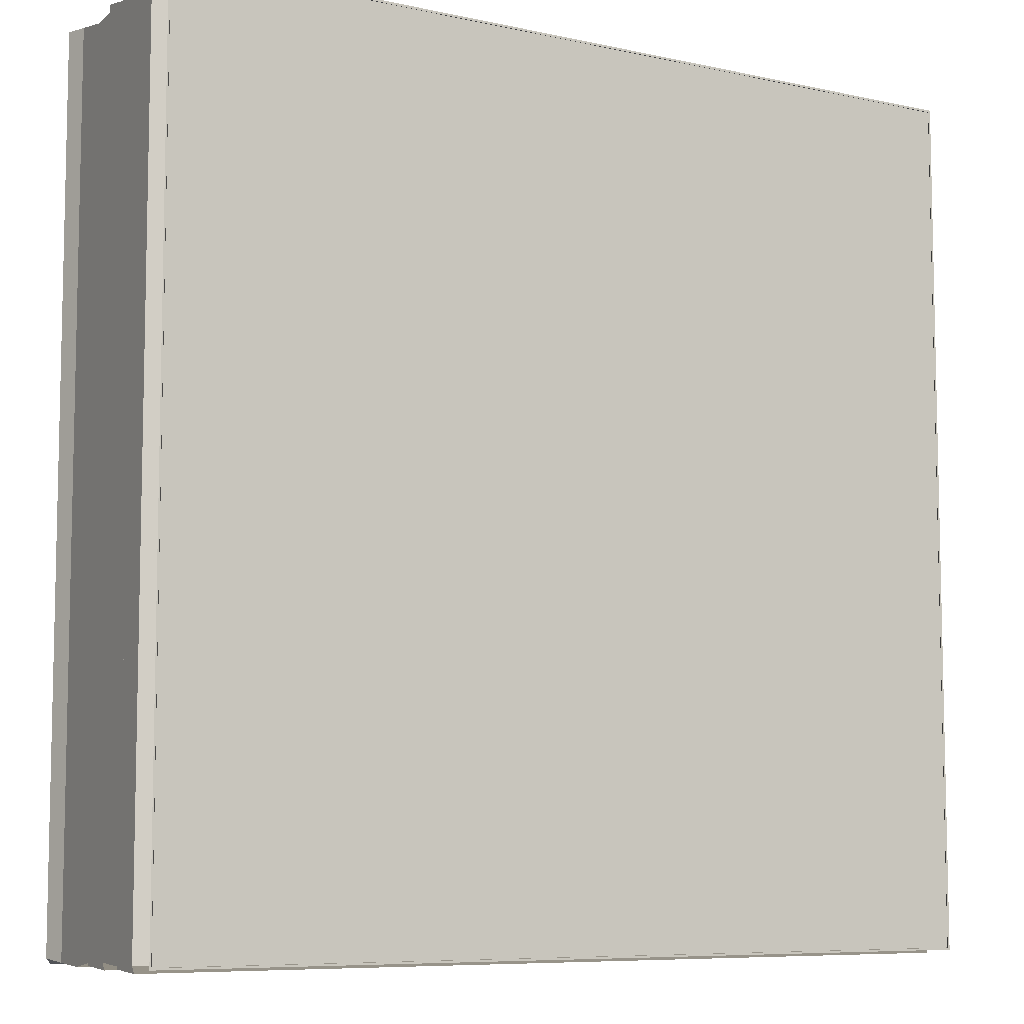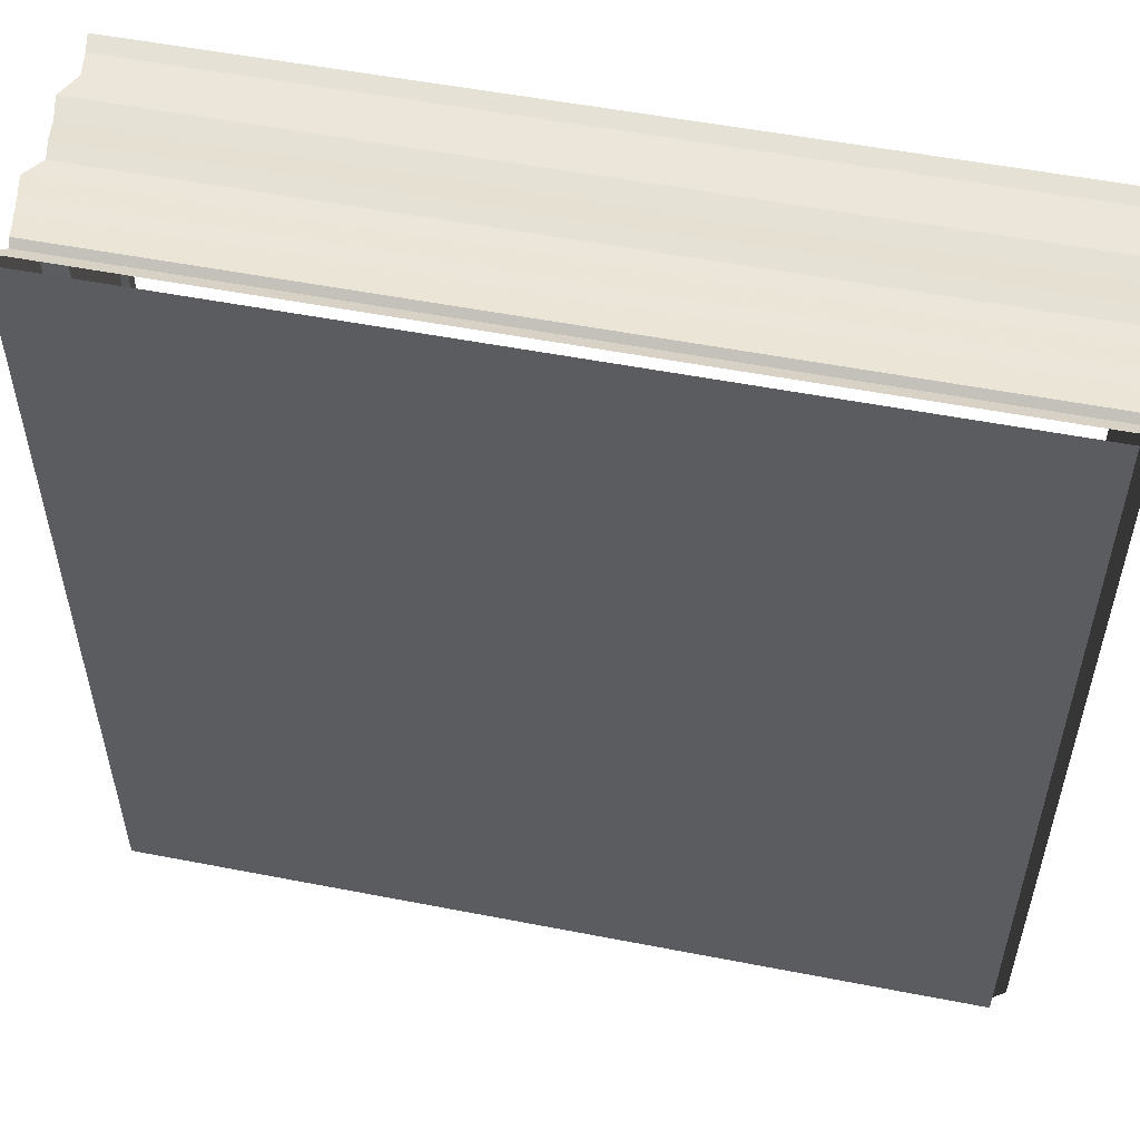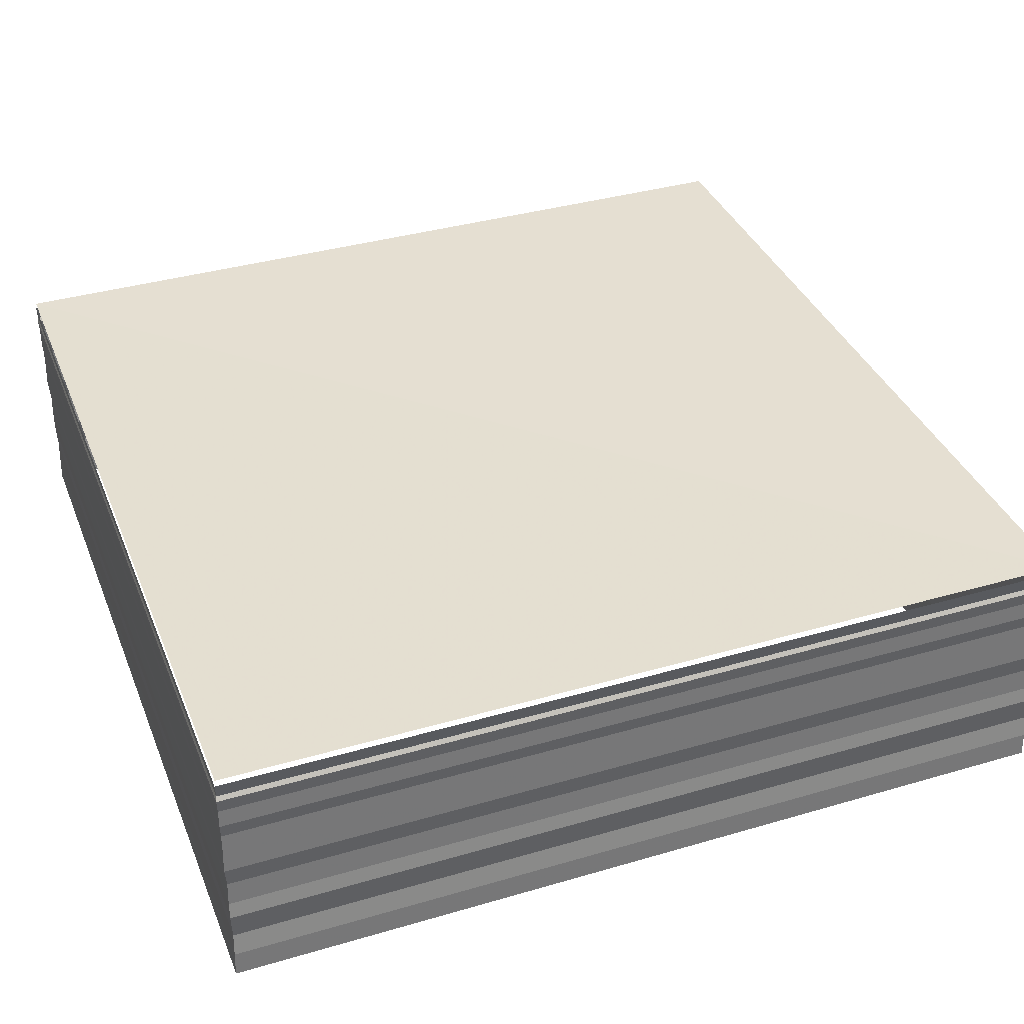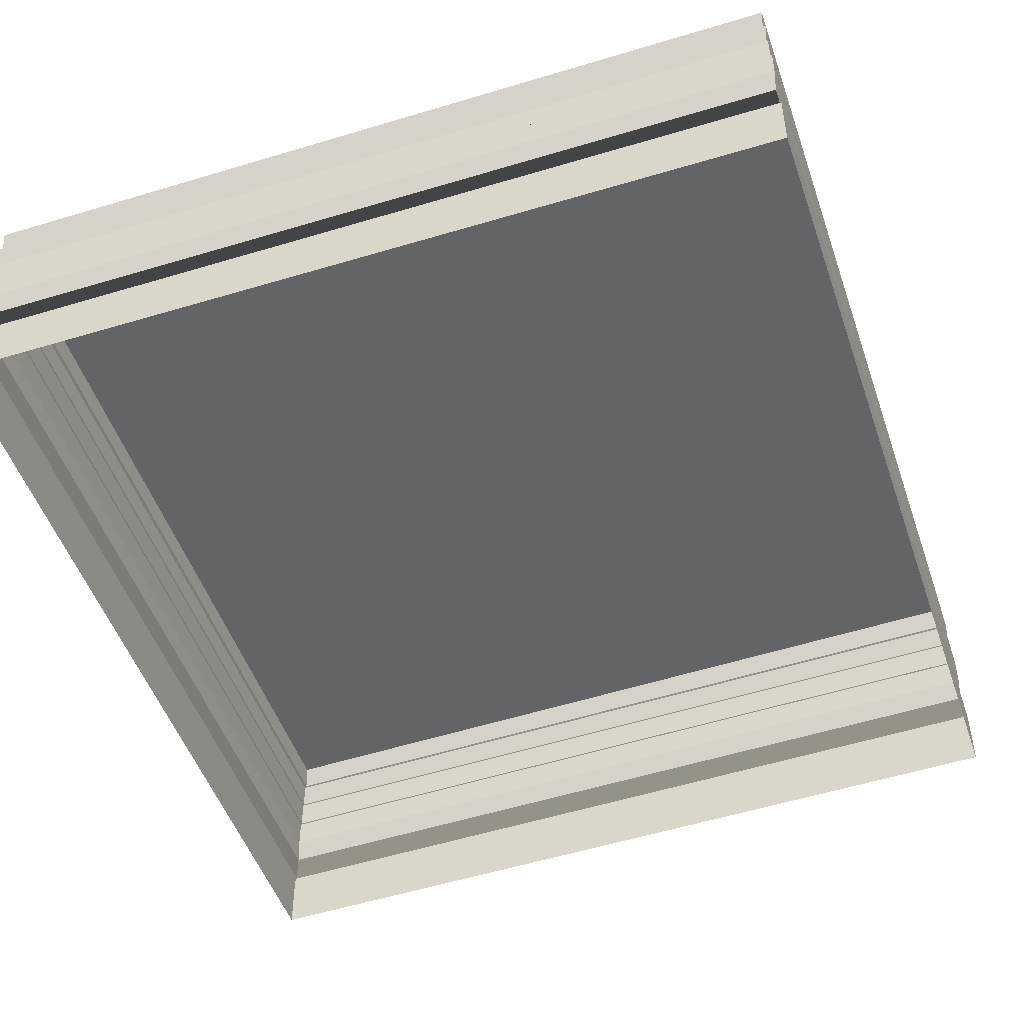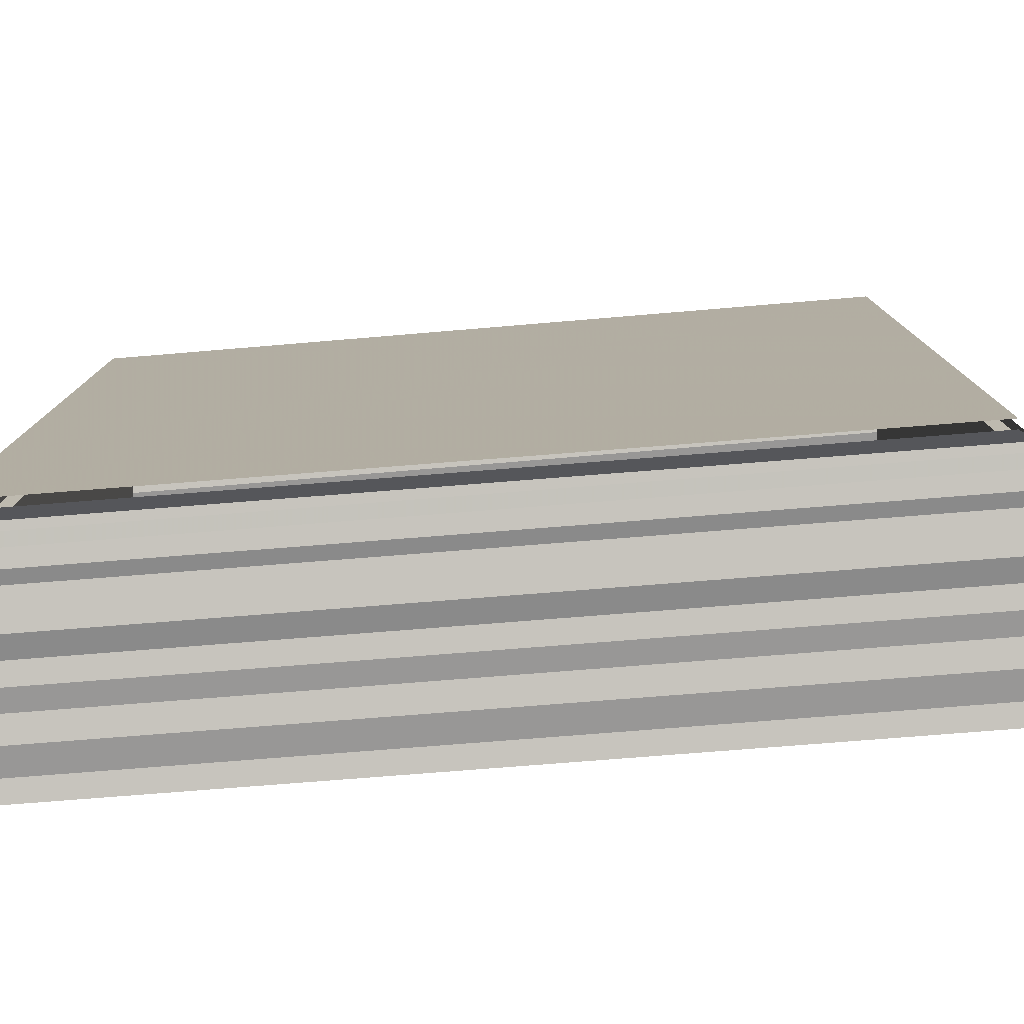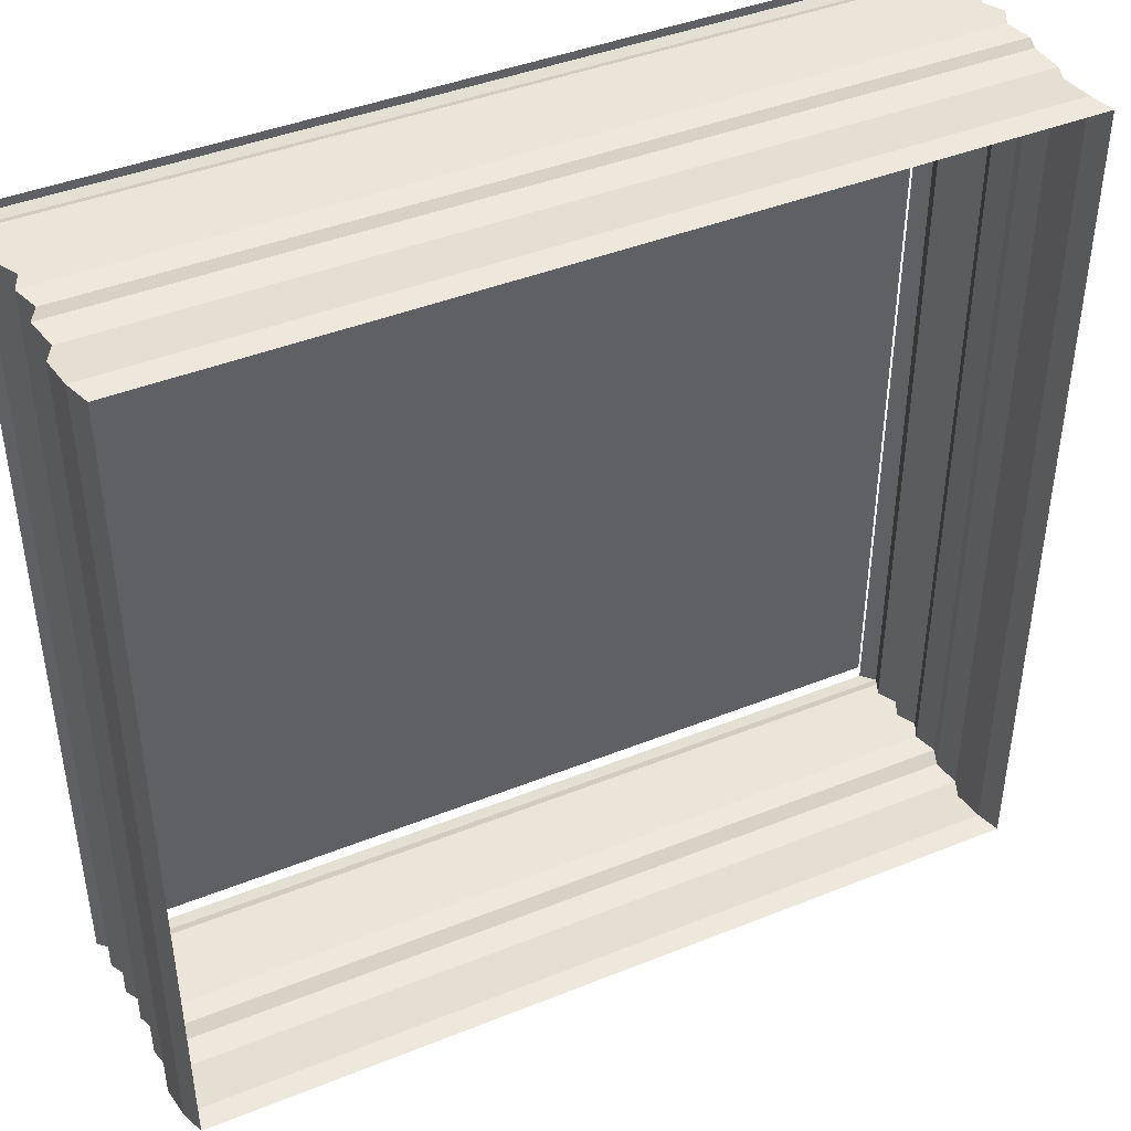
<metadata>
{"format":"obj","ext":"obj","renderer":"f3d","projection":"perspective","resolution":1024,"background":"white","views":[{"elev":-7.8,"azim":-30.9,"up":"+Y"},{"elev":53.6,"azim":11.6,"up":"+Y"},{"elev":36.5,"azim":69.6,"up":"+Z"},{"elev":-51.5,"azim":108.9,"up":"+Z"},{"elev":-78.7,"azim":4.7,"up":"+Y"},{"elev":42.6,"azim":154.6,"up":"+Y"}]}
</metadata>
<code>
o 2501
v 2234 1875 9.069
v 2235 1875 9.069
v 2234 1875 9.069
v 2235 1875 9.069
v 2234 1875 9.069
v 2235 1875 9.069
v 2235 1875 9.069
v 2235 1875 9.069
v 2234 1875 9.07
v 2235 1875 9.069
v 2235 1875 9.07
v 2234 1875 9.07
v 2235 1875 9.07
v 2235 1875 9.07
v 2234 1875 9.07
v 2235 1875 9.07
v 2235 1875 9.07
v 2234 1875 9.07
v 2235 1875 9.07
v 2235 1875 9.07
v 2234 1875 9.071
v 2235 1875 9.07
v 2235 1875 9.071
v 2234 1875 9.071
v 2235 1875 9.071
v 2235 1875 9.071
v 2234 1875 9.071
v 2235 1875 9.071
v 2235 1875 9.071
v 2234 1875 9.071
v 2235 1875 9.071
v 2235 1875 9.071
v 2234 1875 9.071
v 2235 1875 9.071
v 2235 1875 9.071
v 2234 1875 9.071
v 2235 1875 9.071
v 2235 1875 9.071
v 2234 1875 9.072
v 2235 1875 9.071
v 2235 1875 9.072
v 2235 1875 9.072
v 2234 1875 9.069
v 2235 1875 9.069
v 2235 1875 9.069
v 2234 1875 9.069
v 2235 1875 9.069
v 2234 1875 9.069
v 2234 1875 9.069
v 2234 1875 9.07
v 2234 1875 9.069
v 2234 1875 9.069
v 2234 1875 9.07
v 2235 1875 9.07
v 2234 1875 9.07
v 2234 1875 9.07
v 2235 1875 9.07
v 2234 1875 9.07
v 2234 1875 9.07
v 2235 1875 9.07
v 2234 1875 9.07
v 2234 1875 9.07
v 2235 1875 9.07
v 2234 1875 9.071
v 2234 1875 9.071
v 2235 1875 9.071
v 2234 1875 9.071
v 2234 1875 9.071
v 2235 1875 9.071
v 2234 1875 9.071
v 2234 1875 9.071
v 2235 1875 9.071
v 2234 1875 9.071
v 2234 1875 9.071
v 2235 1875 9.071
v 2234 1875 9.071
v 2234 1875 9.071
v 2235 1875 9.071
v 2234 1875 9.071
v 2234 1875 9.071
v 2234 1875 9.072
v 2235 1875 9.071
v 2234 1875 9.072
v 2235 1875 9.072
v 2235 1875 9.069
v 2235 1875 9.069
v 2235 1875 9.069
v 2235 1875 9.069
v 2235 1875 9.069
v 2234 1875 9.069
v 2234 1875 9.069
v 2235 1875 9.069
v 2235 1875 9.07
v 2234 1875 9.069
v 2235 1875 9.07
v 2235 1875 9.07
v 2234 1875 9.07
v 2235 1875 9.07
v 2235 1875 9.07
v 2234 1875 9.07
v 2235 1875 9.07
v 2235 1875 9.07
v 2234 1875 9.07
v 2235 1875 9.07
v 2235 1875 9.071
v 2234 1875 9.07
v 2235 1875 9.071
v 2235 1875 9.071
v 2234 1875 9.071
v 2235 1875 9.071
v 2235 1875 9.071
v 2234 1875 9.071
v 2235 1875 9.071
v 2235 1875 9.071
v 2234 1875 9.071
v 2235 1875 9.071
v 2235 1875 9.071
v 2234 1875 9.071
v 2235 1875 9.071
v 2235 1875 9.071
v 2234 1875 9.071
v 2235 1875 9.071
v 2235 1875 9.072
v 2234 1875 9.071
v 2235 1875 9.072
v 2234 1875 9.072
v 2235 1875 9.069
v 2234 1875 9.069
v 2235 1875 9.069
v 2234 1875 9.069
v 2235 1875 9.069
v 2234 1875 9.069
v 2234 1875 9.069
v 2234 1875 9.069
v 2235 1875 9.07
v 2234 1875 9.069
v 2234 1875 9.07
v 2235 1875 9.07
v 2234 1875 9.07
v 2234 1875 9.07
v 2235 1875 9.07
v 2234 1875 9.07
v 2234 1875 9.07
v 2235 1875 9.07
v 2234 1875 9.07
v 2234 1875 9.07
v 2235 1875 9.071
v 2234 1875 9.07
v 2234 1875 9.071
v 2235 1875 9.071
v 2234 1875 9.071
v 2234 1875 9.071
v 2235 1875 9.071
v 2234 1875 9.071
v 2234 1875 9.071
v 2235 1875 9.071
v 2234 1875 9.071
v 2234 1875 9.071
v 2235 1875 9.071
v 2234 1875 9.071
v 2234 1875 9.071
v 2235 1875 9.071
v 2234 1875 9.071
v 2234 1875 9.071
v 2235 1875 9.072
v 2234 1875 9.071
v 2234 1875 9.072
v 2234 1875 9.072
v 2235 1875 9.072
v 2235 1875 9.072
v 2234 1875 9.072
v 2234 1875 9.072
f 1 2 3
f 3 4 5
f 4 6 7
f 5 8 9
f 8 7 10
f 9 11 12
f 11 10 13
f 12 14 15
f 14 13 16
f 15 17 18
f 17 16 19
f 18 20 21
f 20 19 22
f 21 23 24
f 23 22 25
f 24 26 27
f 26 25 28
f 27 29 30
f 29 28 31
f 30 32 33
f 32 31 34
f 33 35 36
f 35 34 37
f 36 38 39
f 38 37 40
f 41 40 42
f 43 44 45
f 46 45 47
f 48 43 49
f 49 46 50
f 51 52 48
f 53 47 54
f 50 53 55
f 56 54 57
f 55 56 58
f 59 57 60
f 58 59 61
f 62 60 63
f 61 62 64
f 65 63 66
f 64 65 67
f 68 66 69
f 67 68 70
f 71 69 72
f 70 71 73
f 74 72 75
f 73 74 76
f 77 75 78
f 76 77 79
f 79 80 81
f 80 78 82
f 83 82 84
f 85 86 87
f 87 88 89
f 88 90 91
f 89 92 93
f 92 91 94
f 93 95 96
f 95 94 97
f 96 98 99
f 98 97 100
f 99 101 102
f 101 100 103
f 102 104 105
f 104 103 106
f 105 107 108
f 107 106 109
f 108 110 111
f 110 109 112
f 111 113 114
f 113 112 115
f 114 116 117
f 116 115 118
f 117 119 120
f 119 118 121
f 120 122 123
f 122 121 124
f 125 124 126
f 127 128 129
f 129 130 131
f 130 132 133
f 131 134 135
f 134 133 136
f 135 137 138
f 137 136 139
f 138 140 141
f 140 139 142
f 141 143 144
f 143 142 145
f 144 146 147
f 146 145 148
f 147 149 150
f 149 148 151
f 150 152 153
f 152 151 154
f 153 155 156
f 155 154 157
f 156 158 159
f 158 157 160
f 159 161 162
f 161 160 163
f 162 164 165
f 164 163 166
f 167 166 168
f 169 170 171
f 170 172 171

</code>
